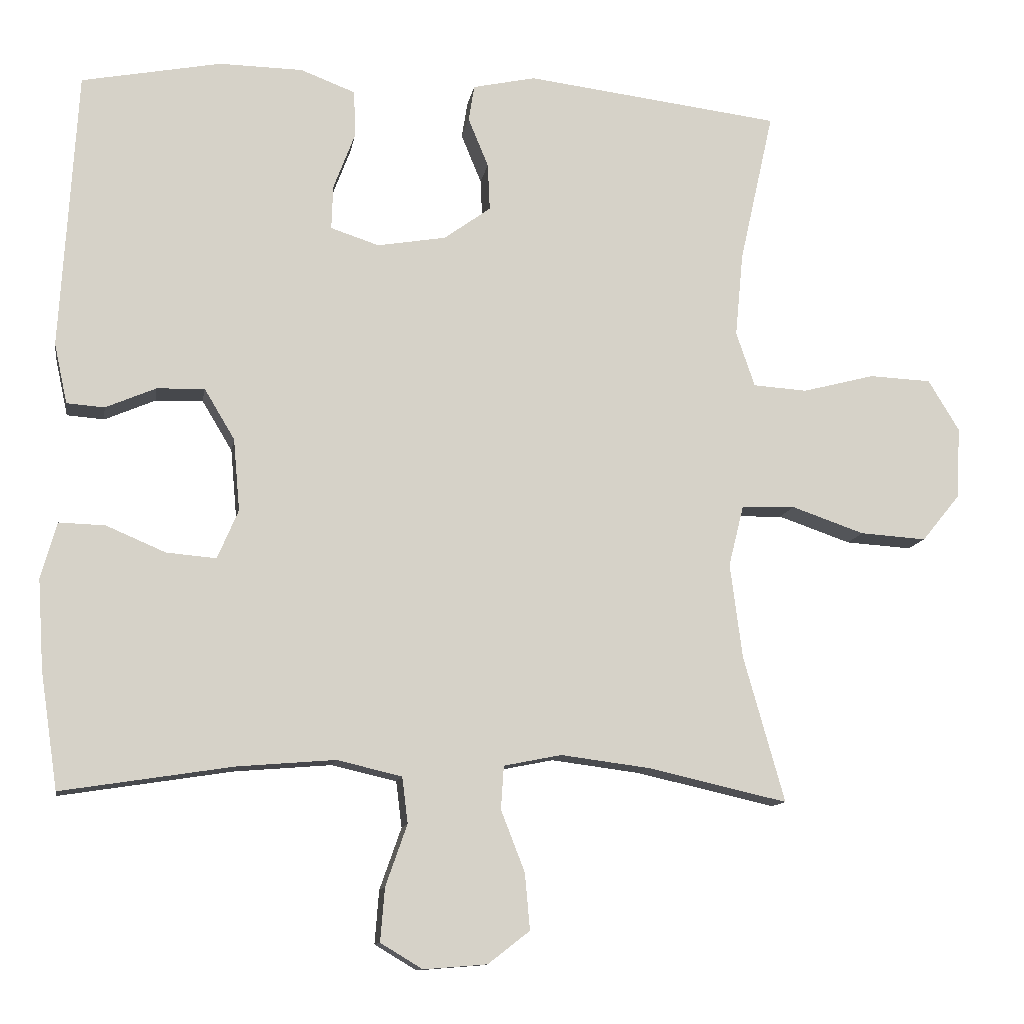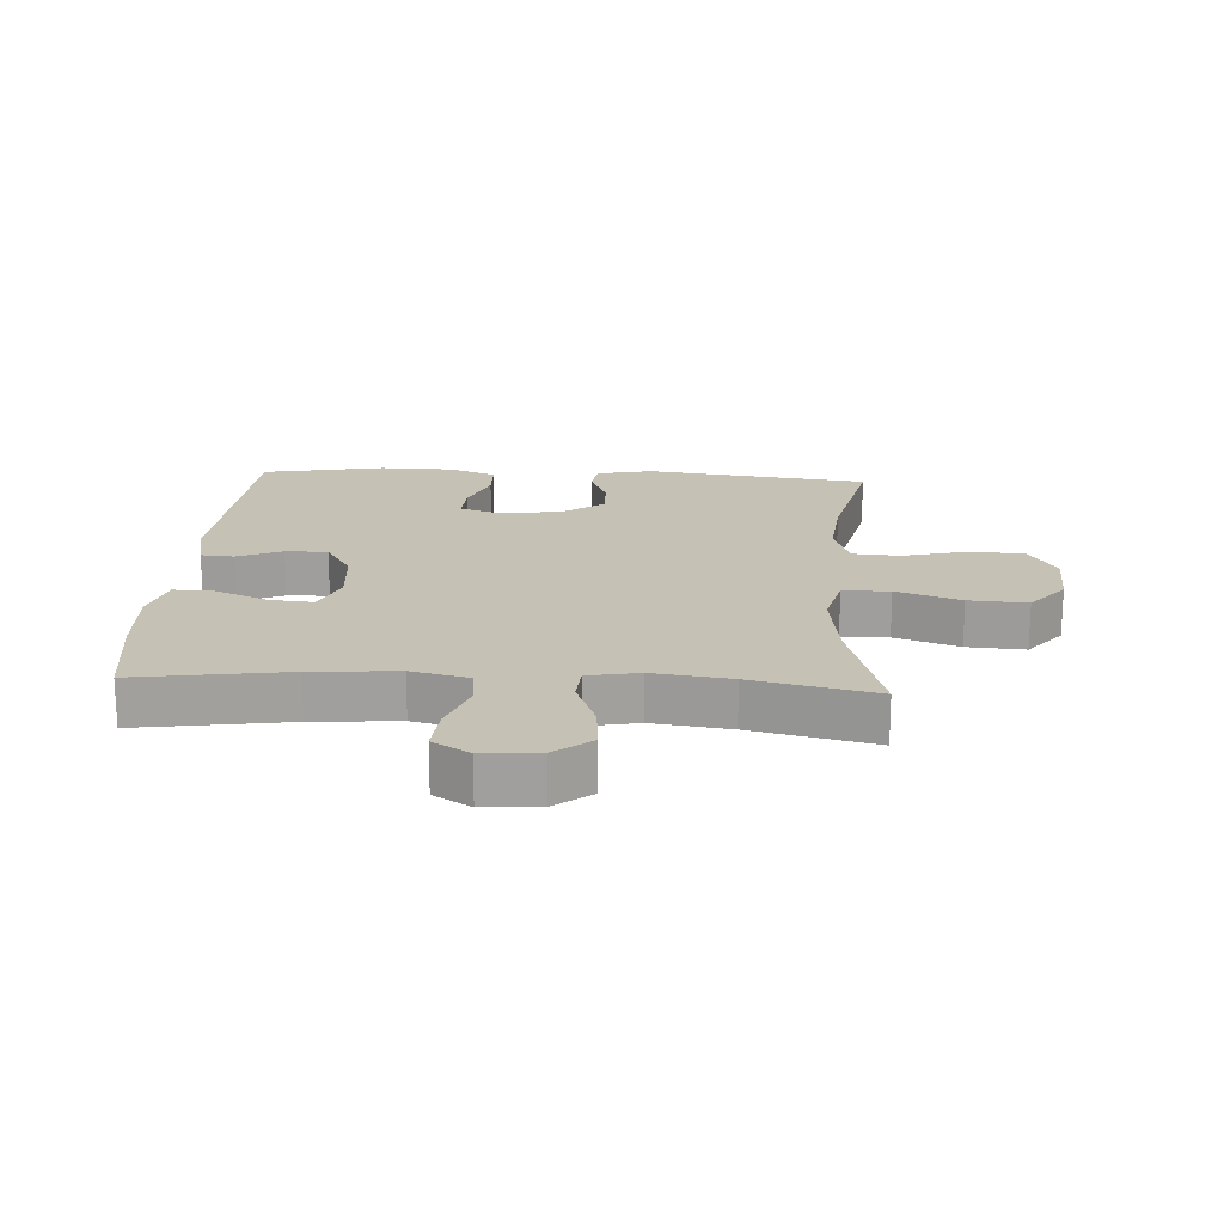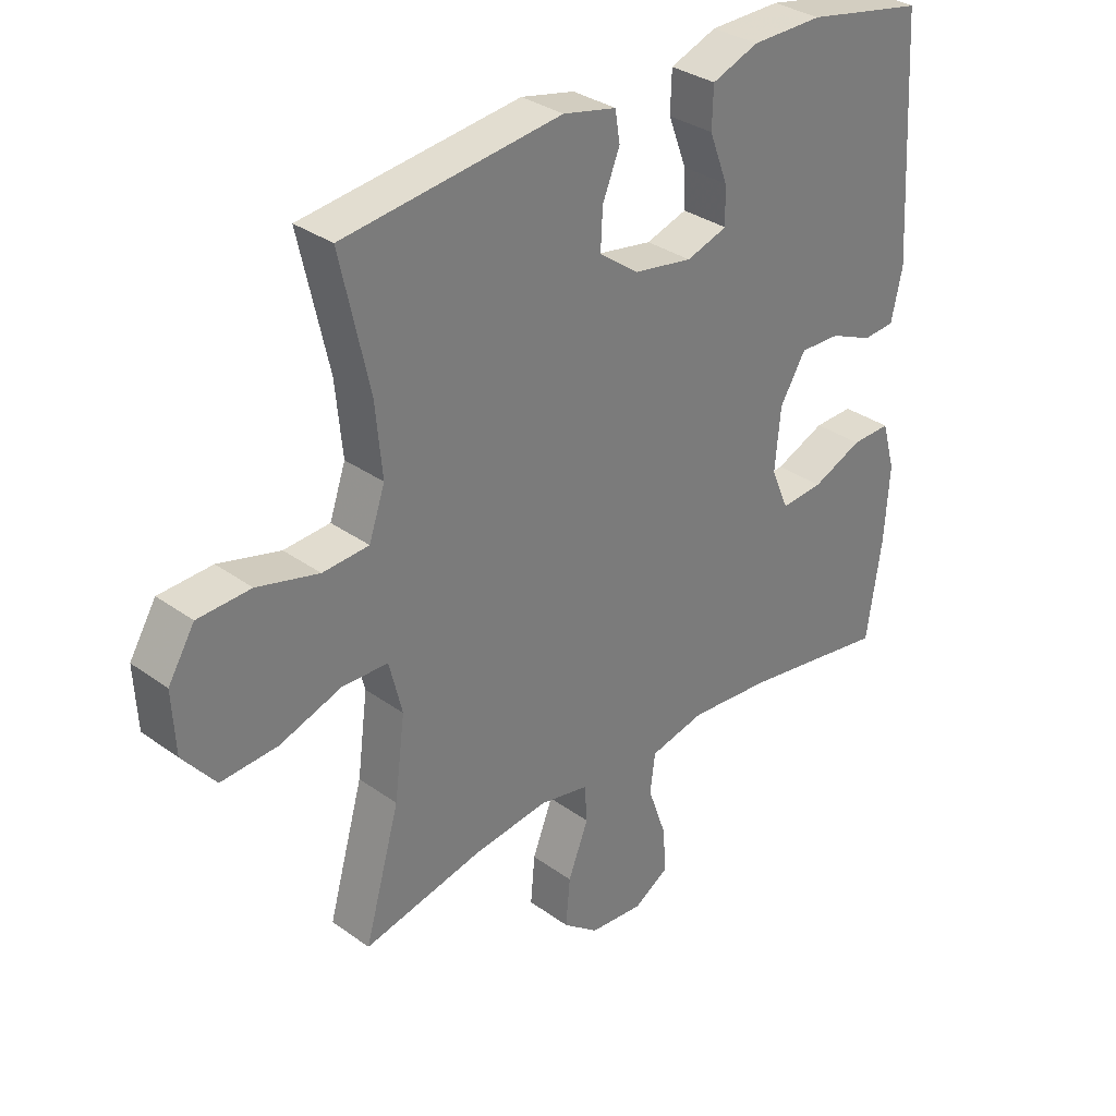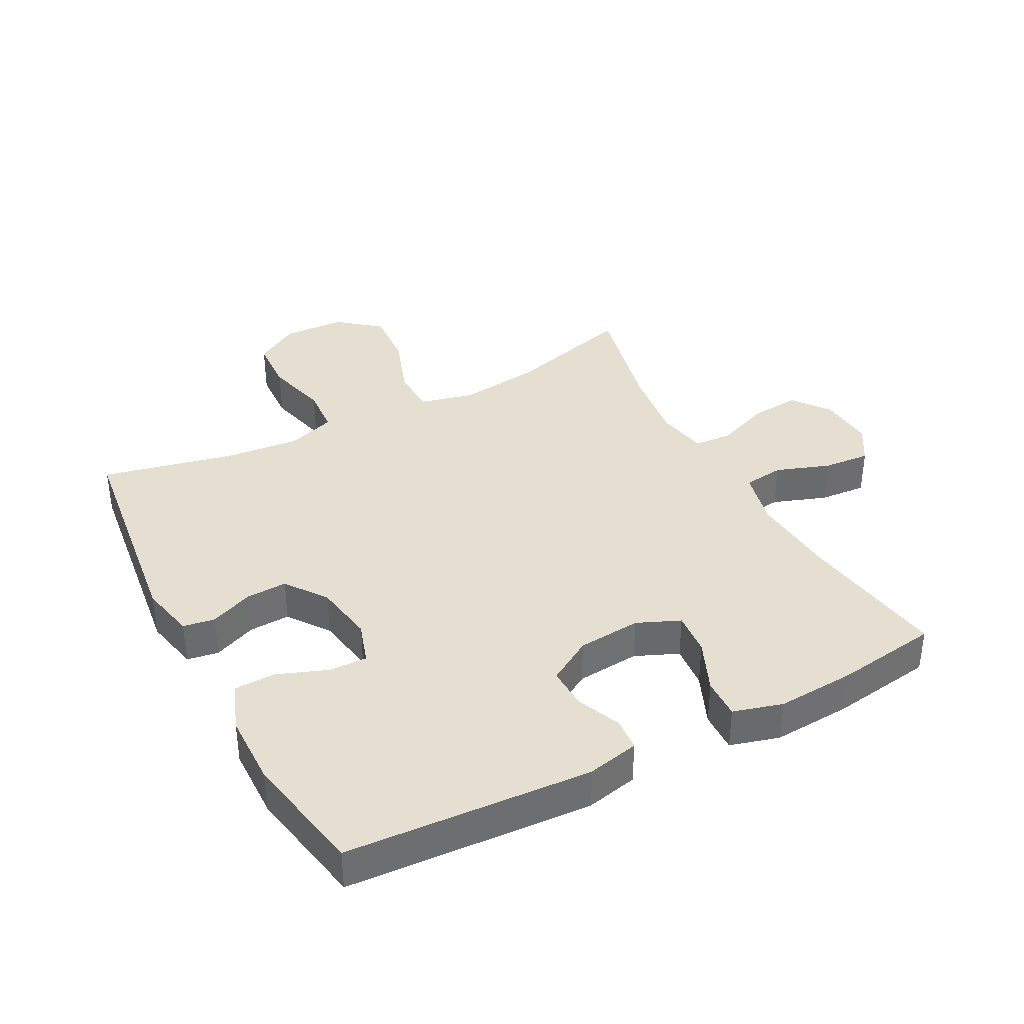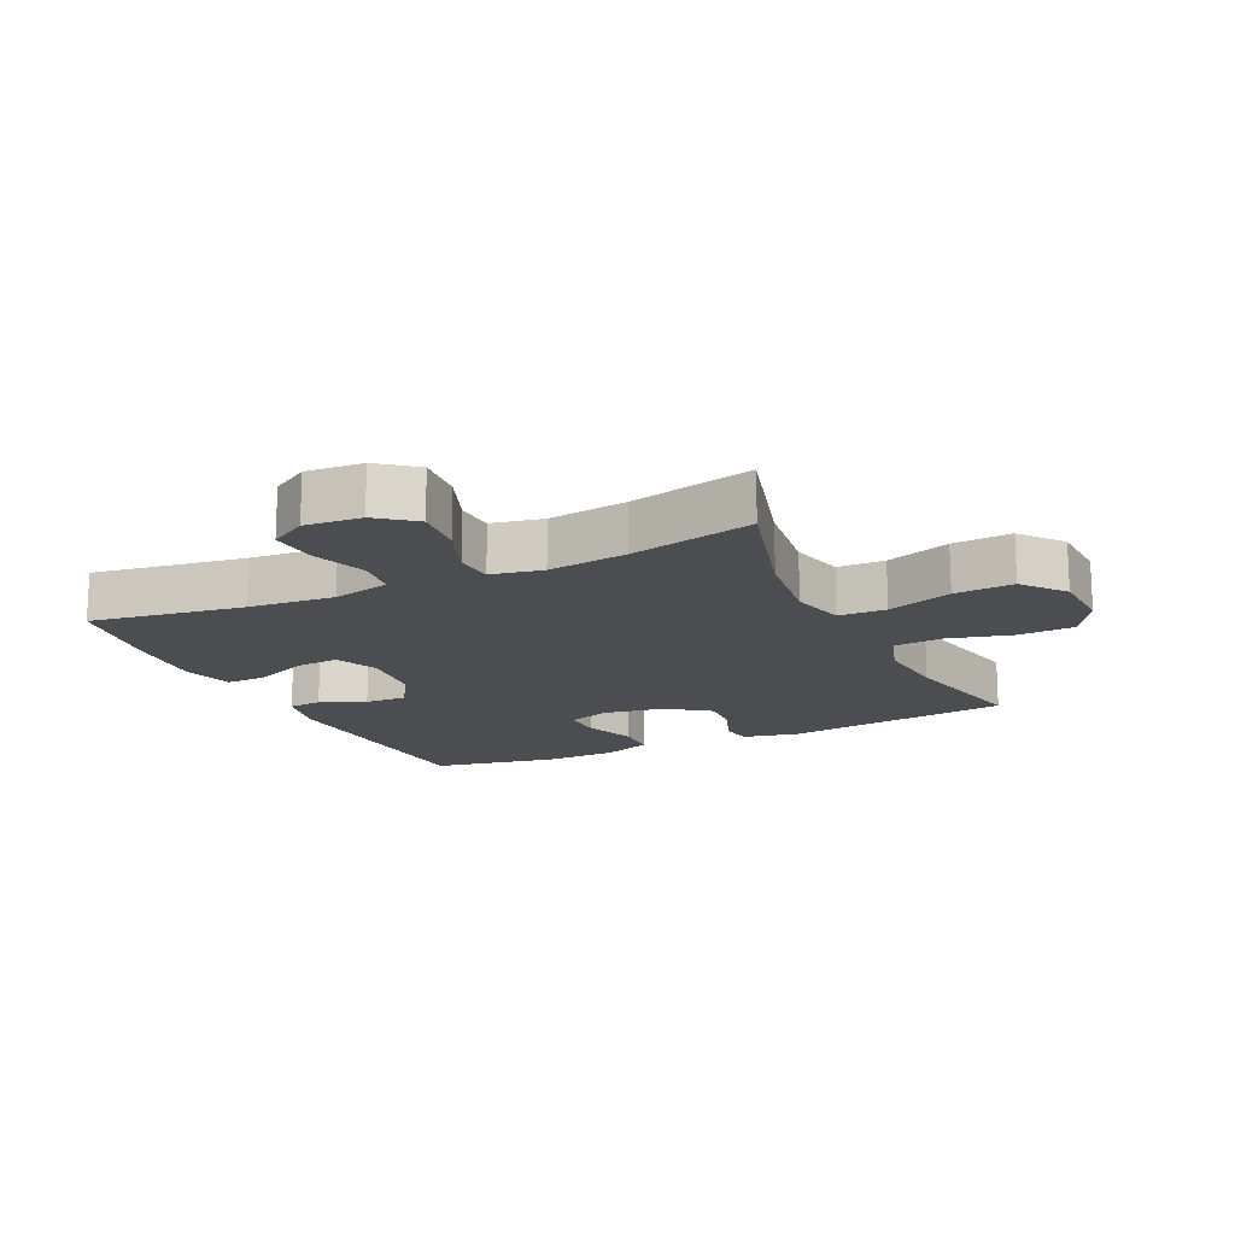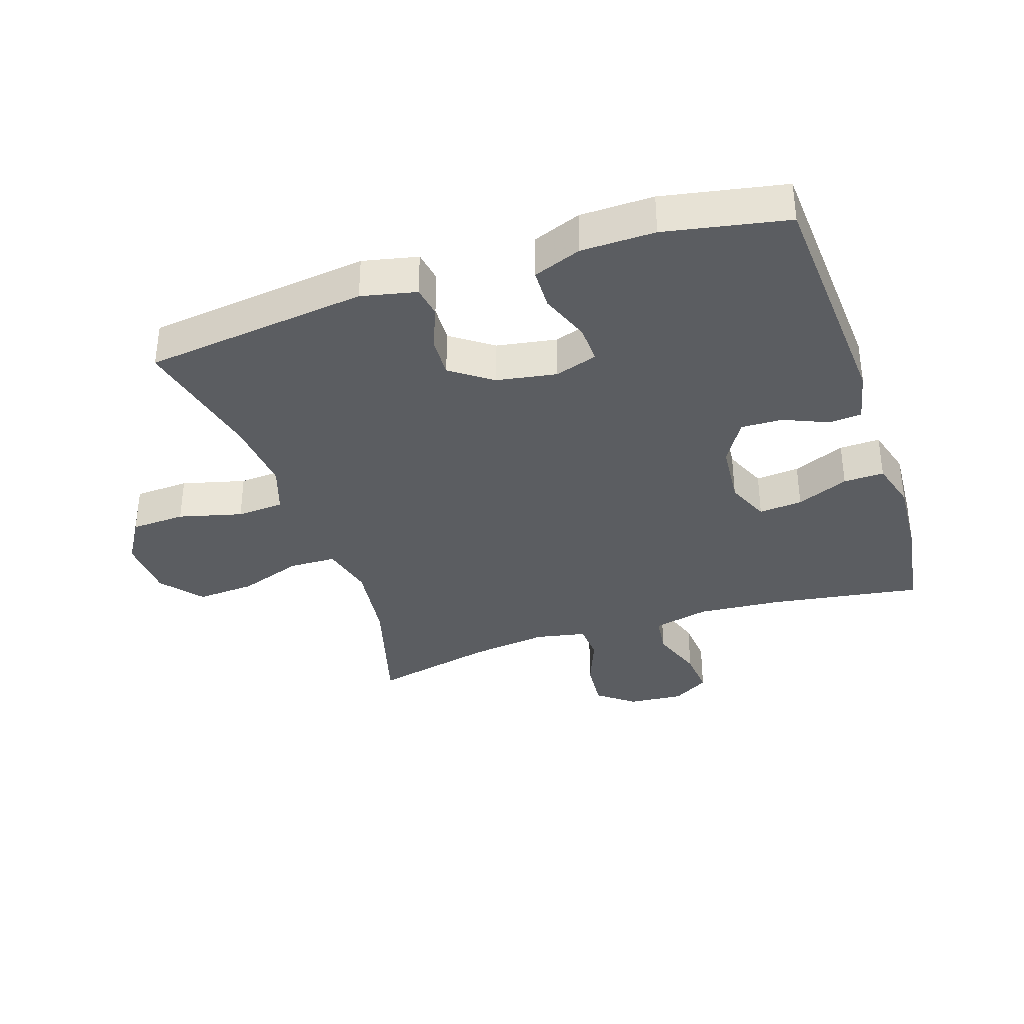
<metadata>
{"format":"obj","ext":"obj","renderer":"f3d","projection":"perspective","resolution":1024,"background":"white","views":[{"elev":-11.6,"azim":170.7,"up":"+Z"},{"elev":18.7,"azim":-176.5,"up":"+Y"},{"elev":32.5,"azim":-45.0,"up":"+Z"},{"elev":37.5,"azim":62.3,"up":"+Y"},{"elev":-16.2,"azim":-154.7,"up":"+Y"},{"elev":-35.5,"azim":18.4,"up":"+Y"}]}
</metadata>
<code>
v 0.5 0.07 0.5
v 0.523 0.07 0.114
v 0.505 0.07 0.031
v 0.453 0.07 0.027
v 0.383 0.07 0.057
v 0.317 0.07 0.059
v 0.275 0.07 -0.011
v 0.266 0.07 -0.111
v 0.295 0.07 -0.179
v 0.364 0.07 -0.173
v 0.446 0.07 -0.138
v 0.51 0.07 -0.136
v 0.532 0.07 -0.214
v 0.524 0.07 -0.338
v 0.5 0.07 -0.5
v 0.262 0.07 -0.463
v 0.127 0.07 -0.452
v 0.037 0.07 -0.473
v 0.029 0.07 -0.537
v 0.059 0.07 -0.622
v 0.065 0.07 -0.696
v 0.007 0.07 -0.731
v -0.081 0.07 -0.724
v -0.139 0.07 -0.679
v -0.132 0.07 -0.601
v -0.099 0.07 -0.516
v -0.103 0.07 -0.456
v -0.183 0.07 -0.44
v -0.306 0.07 -0.456
v -0.5 0.07 -0.5
v -0.443 0.07 -0.298
v -0.426 0.07 -0.167
v -0.447 0.07 -0.082
v -0.521 0.07 -0.08
v -0.622 0.07 -0.115
v -0.714 0.07 -0.121
v -0.767 0.07 -0.056
v -0.772 0.07 0.043
v -0.729 0.07 0.114
v -0.643 0.07 0.118
v -0.543 0.07 0.092
v -0.468 0.07 0.097
v -0.442 0.07 0.173
v -0.453 0.07 0.289
v -0.5 0.07 0.5
v -0.146 0.07 0.544
v -0.059 0.07 0.525
v -0.051 0.07 0.475
v -0.079 0.07 0.407
v -0.082 0.07 0.342
v -0.017 0.07 0.295
v 0.078 0.07 0.279
v 0.145 0.07 0.301
v 0.143 0.07 0.362
v 0.113 0.07 0.441
v 0.115 0.07 0.506
v 0.191 0.07 0.535
v 0.307 0.07 0.537
v 0.5 0 0.5
v 0.523 0 0.114
v 0.505 0 0.031
v 0.453 0 0.027
v 0.383 0 0.057
v 0.317 0 0.059
v 0.275 0 -0.011
v 0.266 0 -0.111
v 0.295 0 -0.179
v 0.364 0 -0.173
v 0.446 0 -0.138
v 0.51 0 -0.136
v 0.532 0 -0.214
v 0.524 0 -0.338
v 0.5 0 -0.5
v 0.262 0 -0.463
v 0.127 0 -0.452
v 0.037 0 -0.473
v 0.029 0 -0.537
v 0.059 0 -0.622
v 0.065 0 -0.696
v 0.007 0 -0.731
v -0.081 0 -0.724
v -0.139 0 -0.679
v -0.132 0 -0.601
v -0.099 0 -0.516
v -0.103 0 -0.456
v -0.183 0 -0.44
v -0.306 0 -0.456
v -0.5 0 -0.5
v -0.443 0 -0.298
v -0.426 0 -0.167
v -0.447 0 -0.082
v -0.521 0 -0.08
v -0.622 0 -0.115
v -0.714 0 -0.121
v -0.767 0 -0.056
v -0.772 0 0.043
v -0.729 0 0.114
v -0.643 0 0.118
v -0.543 0 0.092
v -0.468 0 0.097
v -0.442 0 0.173
v -0.453 0 0.289
v -0.5 0 0.5
v -0.146 0 0.544
v -0.059 0 0.525
v -0.051 0 0.475
v -0.079 0 0.407
v -0.082 0 0.342
v -0.017 0 0.295
v 0.078 0 0.279
v 0.145 0 0.301
v 0.143 0 0.362
v 0.113 0 0.441
v 0.115 0 0.506
v 0.191 0 0.535
v 0.307 0 0.537
f 3 4 5
f 2 3 5
f 1 2 5
f 58 1 5
f 57 58 5
f 56 57 5
f 55 56 5
f 54 55 5
f 53 54 5 6
f 52 53 6 7
f 51 52 7 8
f 50 51 8 9
f 47 48 49
f 46 47 49
f 45 46 49
f 44 45 49
f 43 44 49 50
f 42 43 50 9
f 39 40 41
f 38 39 41
f 37 38 41
f 36 37 41
f 35 36 41
f 34 35 41
f 33 34 41 42
f 32 33 42 9
f 29 30 31
f 31 32 9
f 29 31 9
f 28 29 9
f 24 25 26
f 23 24 26
f 22 23 26
f 21 22 26
f 20 21 26
f 19 20 26
f 18 19 26 27
f 28 9 10
f 27 28 10
f 18 27 10
f 17 18 10
f 14 15 16
f 14 16 17
f 13 14 17
f 12 13 17
f 11 12 17
f 10 11 17
f 63 62 61
f 63 61 60
f 63 60 59
f 63 59 116
f 63 116 115
f 63 115 114
f 63 114 113
f 63 113 112
f 64 63 112 111
f 65 64 111 110
f 66 65 110 109
f 67 66 109 108
f 107 106 105
f 107 105 104
f 107 104 103
f 107 103 102
f 108 107 102 101
f 67 108 101 100
f 99 98 97
f 99 97 96
f 99 96 95
f 99 95 94
f 99 94 93
f 99 93 92
f 100 99 92 91
f 67 100 91 90
f 89 88 87
f 67 90 89
f 67 89 87
f 67 87 86
f 84 83 82
f 84 82 81
f 84 81 80
f 84 80 79
f 84 79 78
f 84 78 77
f 85 84 77 76
f 68 67 86
f 68 86 85
f 68 85 76
f 68 76 75
f 74 73 72
f 75 74 72
f 75 72 71
f 75 71 70
f 75 70 69
f 75 69 68
f 1 59 60 2
f 2 60 61 3
f 3 61 62 4
f 4 62 63 5
f 5 63 64 6
f 6 64 65 7
f 7 65 66 8
f 8 66 67 9
f 9 67 68 10
f 10 68 69 11
f 11 69 70 12
f 12 70 71 13
f 13 71 72 14
f 14 72 73 15
f 15 73 74 16
f 16 74 75 17
f 17 75 76 18
f 18 76 77 19
f 19 77 78 20
f 20 78 79 21
f 21 79 80 22
f 22 80 81 23
f 23 81 82 24
f 24 82 83 25
f 25 83 84 26
f 26 84 85 27
f 27 85 86 28
f 28 86 87 29
f 29 87 88 30
f 30 88 89 31
f 31 89 90 32
f 32 90 91 33
f 33 91 92 34
f 34 92 93 35
f 35 93 94 36
f 36 94 95 37
f 37 95 96 38
f 38 96 97 39
f 39 97 98 40
f 40 98 99 41
f 41 99 100 42
f 42 100 101 43
f 43 101 102 44
f 44 102 103 45
f 45 103 104 46
f 46 104 105 47
f 47 105 106 48
f 48 106 107 49
f 49 107 108 50
f 50 108 109 51
f 51 109 110 52
f 52 110 111 53
f 53 111 112 54
f 54 112 113 55
f 55 113 114 56
f 56 114 115 57
f 57 115 116 58
f 58 116 59 1

</code>
